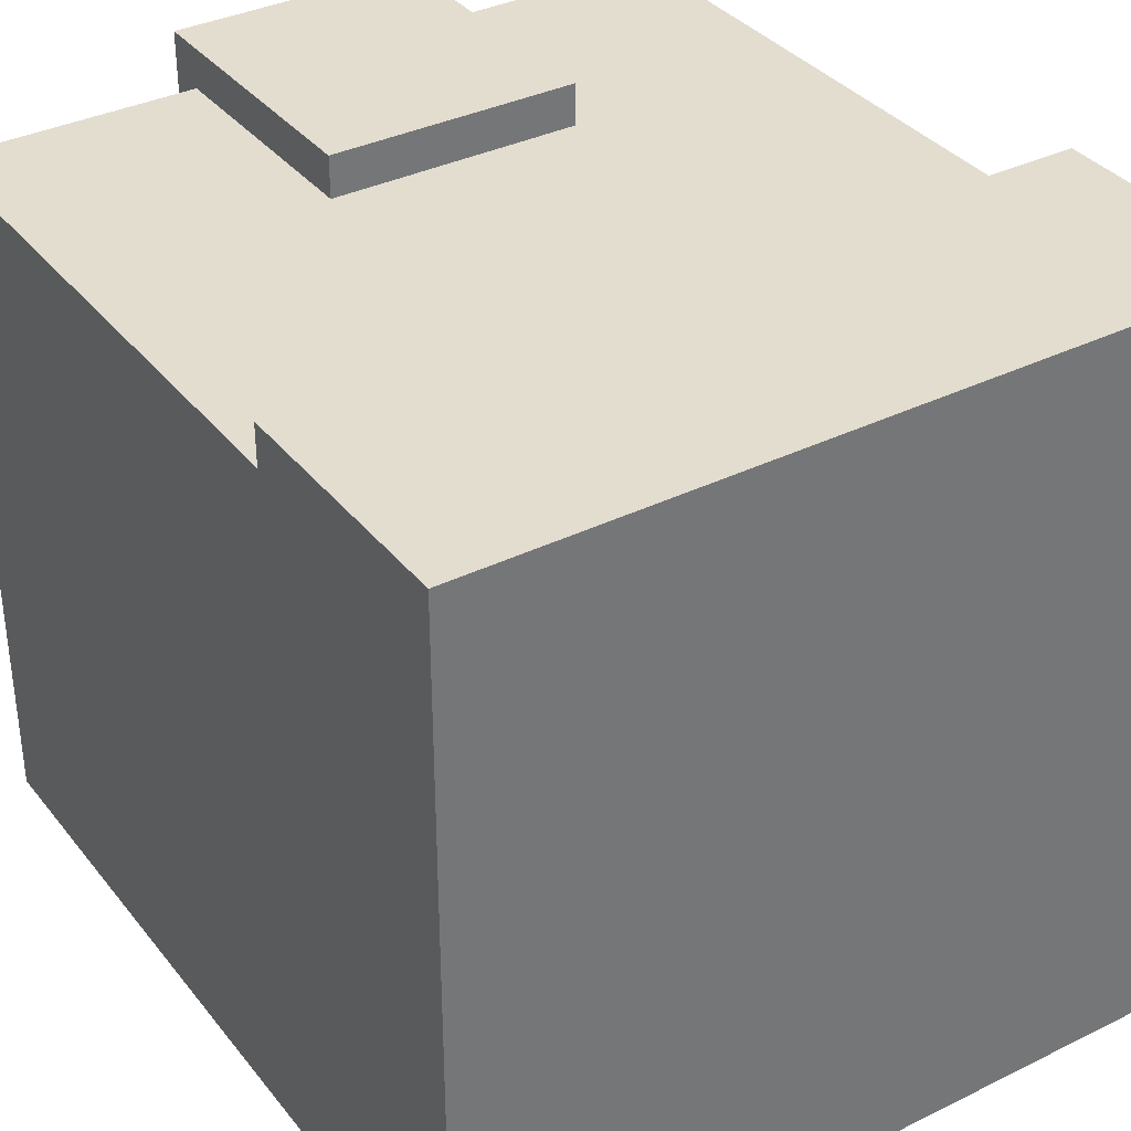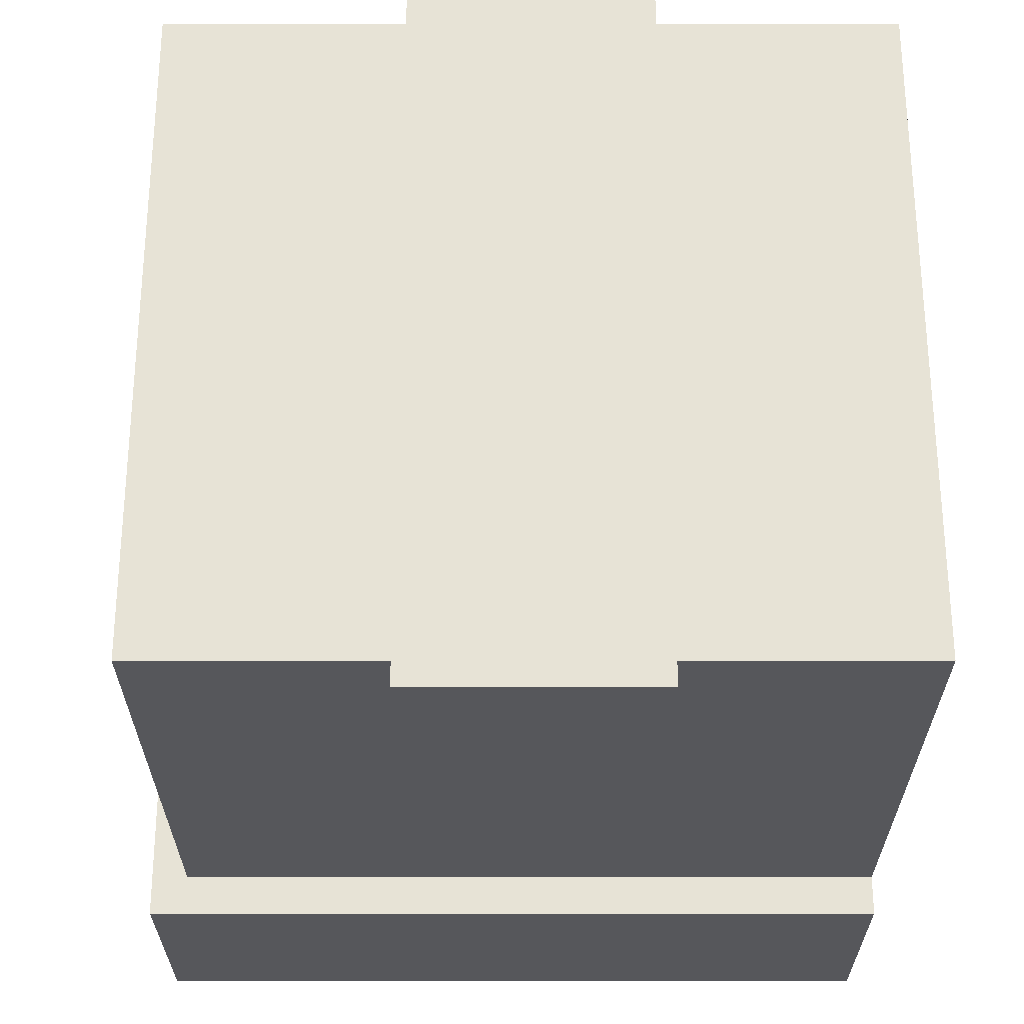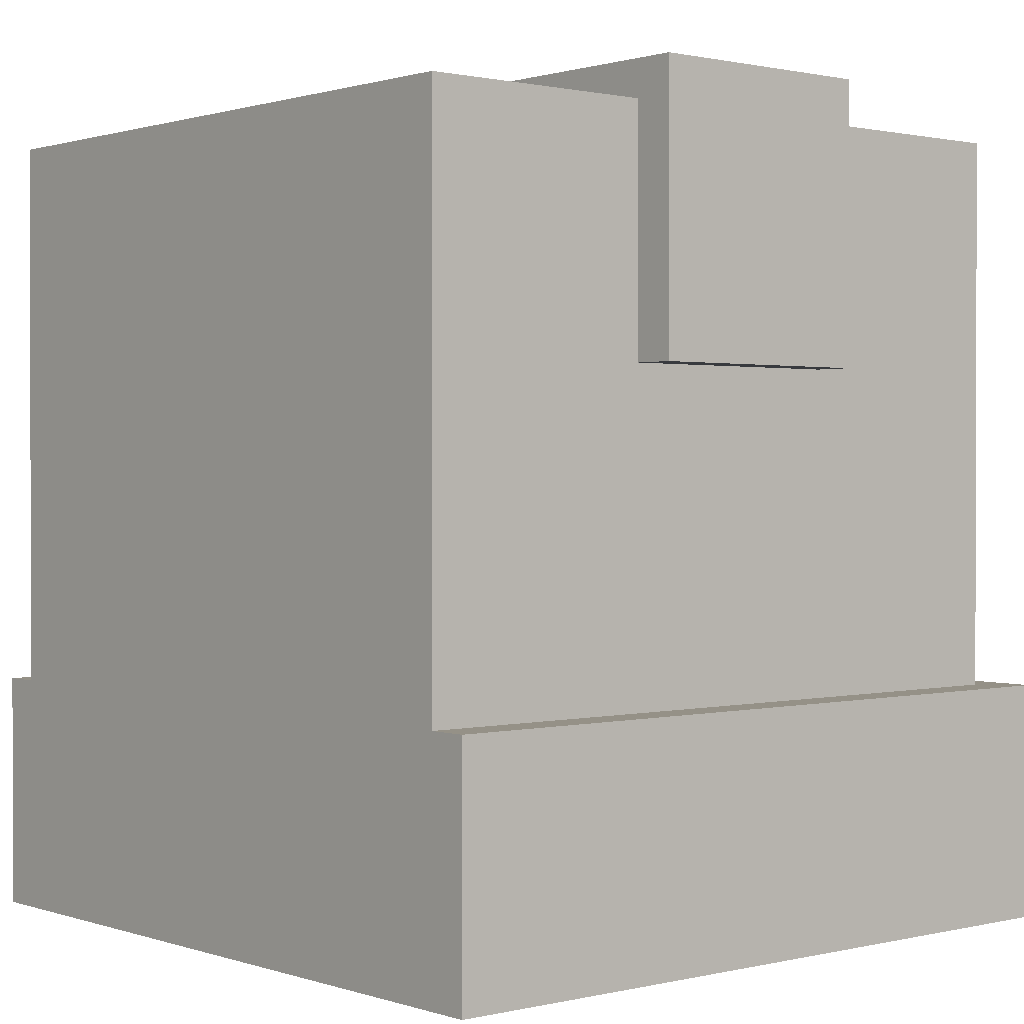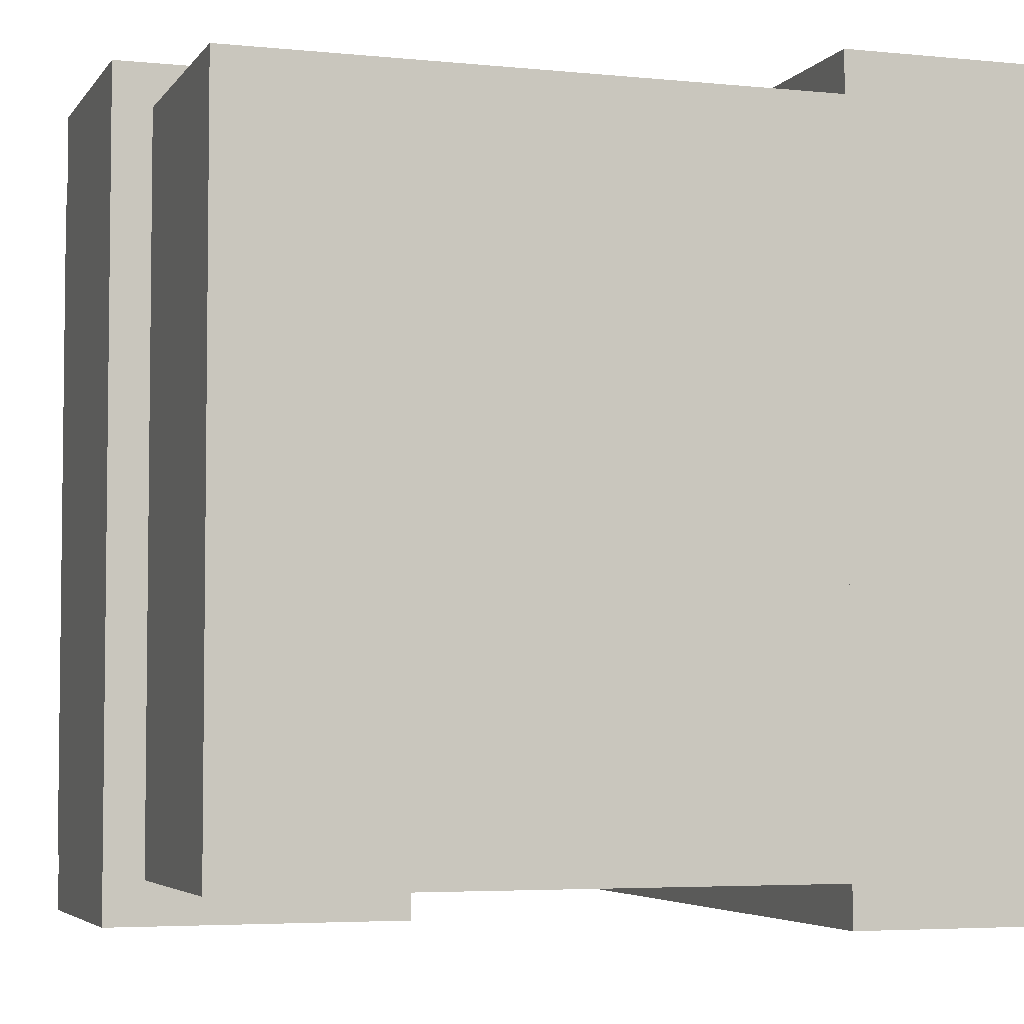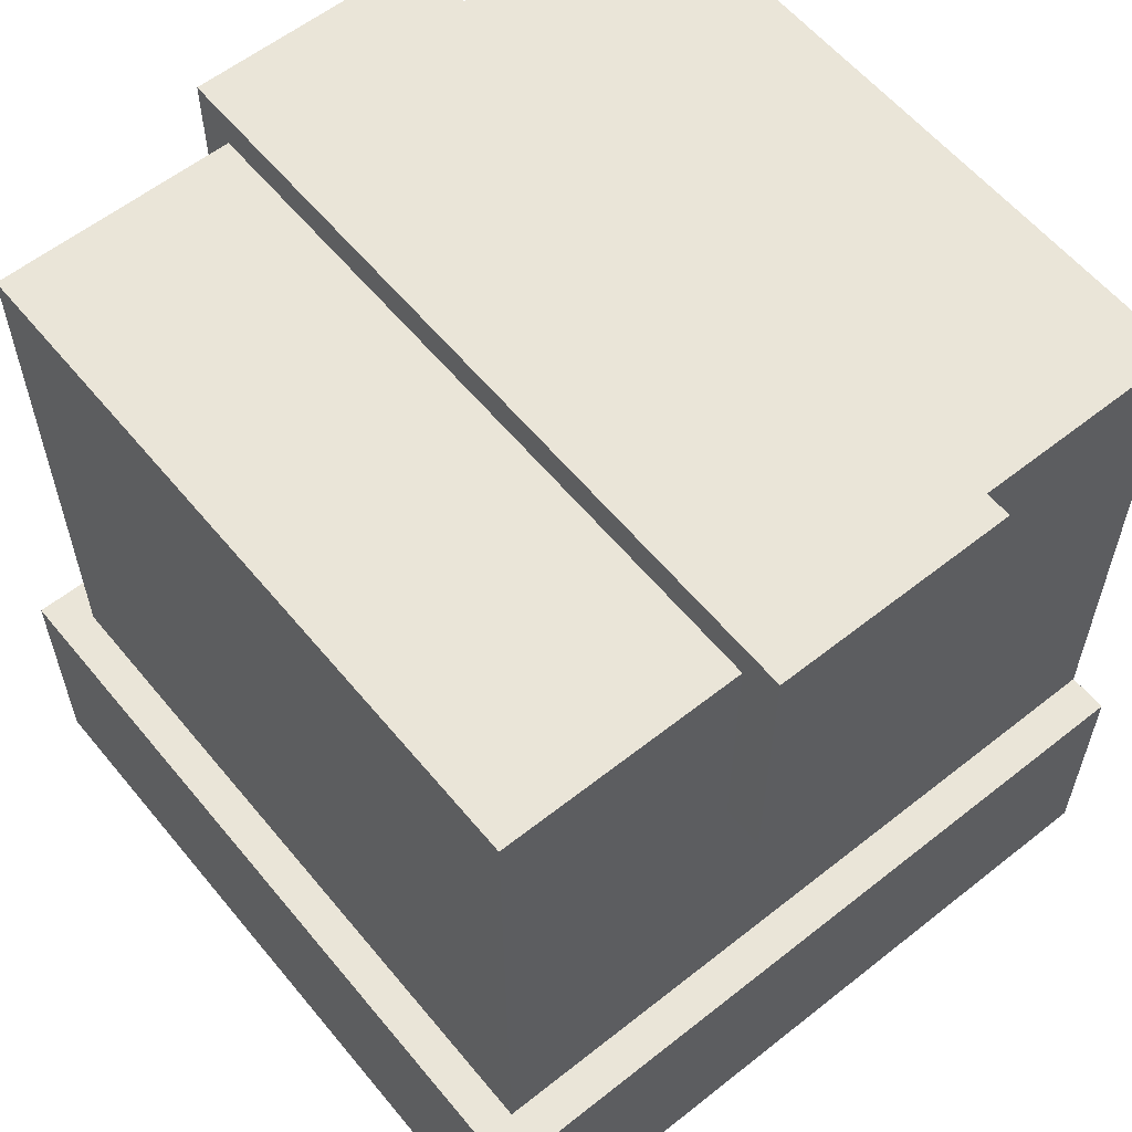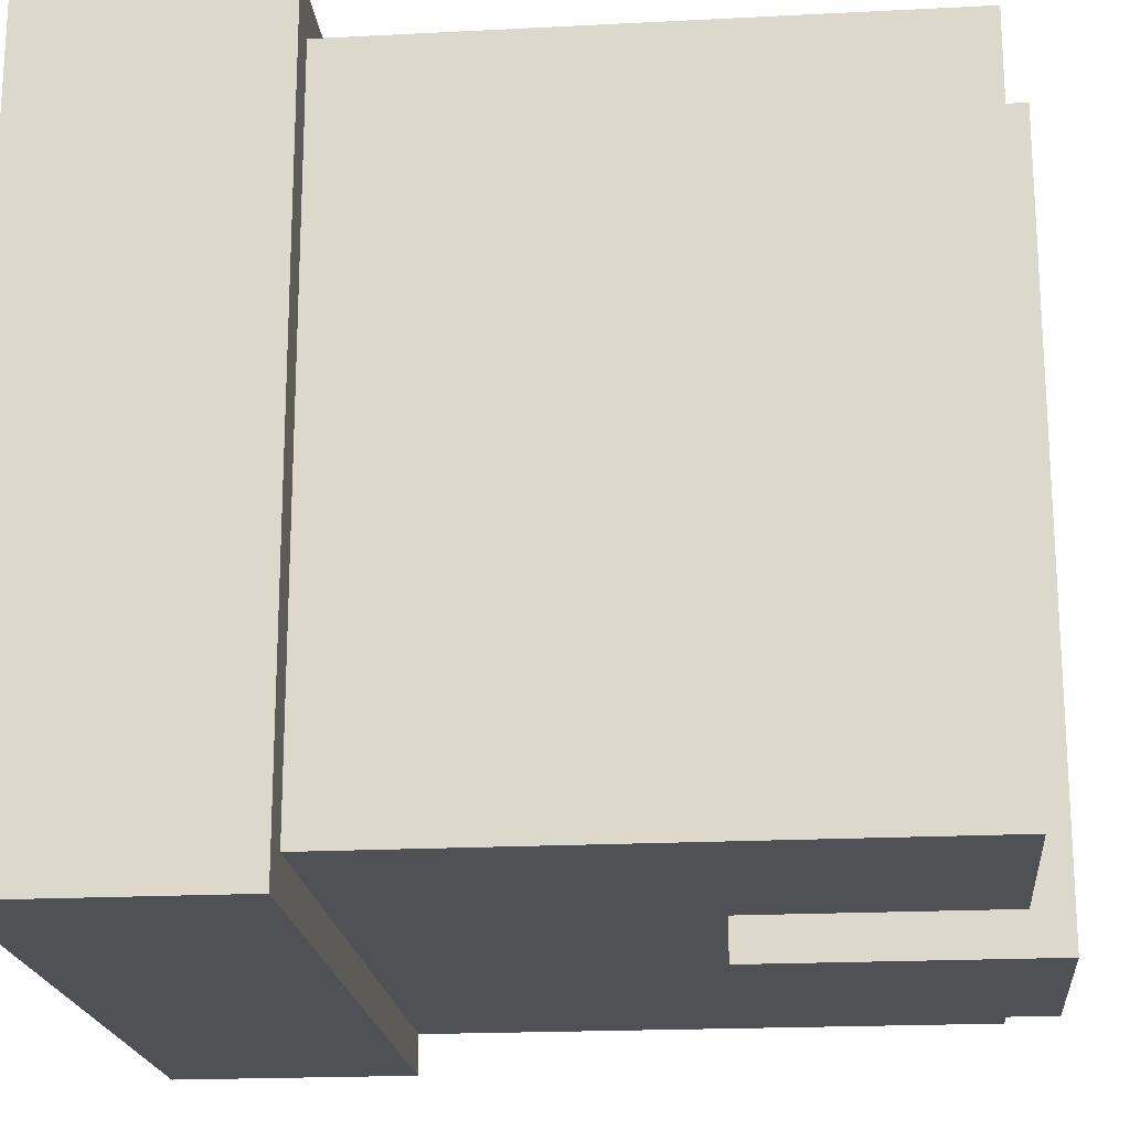
<metadata>
{"format":"obj","ext":"obj","renderer":"f3d","projection":"perspective","resolution":1024,"background":"white","views":[{"elev":35.6,"azim":-33.0,"up":"+Z"},{"elev":62.7,"azim":-180.0,"up":"+Y"},{"elev":0.9,"azim":-40.4,"up":"+Y"},{"elev":-4.5,"azim":-108.4,"up":"+Z"},{"elev":58.8,"azim":140.8,"up":"+Y"},{"elev":-19.6,"azim":95.5,"up":"+Z"}]}
</metadata>
<code>
g armor_metal_heavy_left
v 0.08746 0.1991 0.1692
v 0.1895 0.1991 0.1692
v 0.1895 0.0815 0.1692
v 0.08746 0.0815 0.1692
v -0.01454 0.1835 0.1522
v 0.2915 0.1835 0.1522
v 0.2915 -0.0545 0.1522
v -0.01454 -0.0545 0.1522
v -0.01454 0.1835 -0.1368
v 0.2915 0.1835 -0.1368
v 0.2915 0.1835 0.1522
v -0.01454 0.1835 0.1522
v 0.2915 0.1835 0.1522
v 0.2915 0.1835 -0.1368
v 0.2915 -0.0545 -0.1368
v 0.2915 -0.0545 0.1522
v -0.01454 -0.0545 -0.1368
v 0.2915 -0.0545 -0.1368
v 0.2915 0.1835 -0.1368
v -0.01454 0.1835 -0.1368
v -0.01454 0.1835 -0.1368
v -0.01454 0.1835 0.1522
v -0.01454 -0.0545 0.1522
v -0.01454 -0.0545 -0.1368
v 0.3071 -0.0545 -0.1538
v 0.3071 -0.0545 0.1692
v -0.01454 -0.0545 0.1692
v -0.01454 -0.0545 -0.1538
v 0.3071 -0.1565 -0.1538
v -0.01454 -0.1565 -0.1538
v -0.01454 -0.1565 0.1692
v 0.3071 -0.1565 0.1692
v 0.3071 -0.0545 0.1692
v 0.3071 -0.0545 -0.1538
v 0.3071 -0.1565 -0.1538
v 0.3071 -0.1565 0.1692
v 0.3071 -0.1565 0.1692
v -0.01454 -0.1565 0.1692
v -0.01454 -0.0545 0.1692
v 0.3071 -0.0545 0.1692
v -0.01454 -0.0545 0.1692
v -0.01454 -0.1565 0.1692
v -0.01454 -0.1565 -0.1538
v -0.01454 -0.0545 -0.1538
v 0.3071 -0.0545 -0.1538
v -0.01454 -0.0545 -0.1538
v -0.01454 -0.1565 -0.1538
v 0.3071 -0.1565 -0.1538
v 0.1895 0.1991 -0.1538
v 0.1895 0.0815 -0.1538
v 0.1895 0.0815 0.1692
v 0.1895 0.1991 0.1692
v 0.08746 0.0815 -0.1538
v 0.08746 0.0815 0.1692
v 0.1895 0.0815 0.1692
v 0.1895 0.0815 -0.1538
v 0.08746 0.1991 0.1692
v 0.08746 0.0815 0.1692
v 0.08746 0.0815 -0.1538
v 0.08746 0.1991 -0.1538
v 0.1895 0.1991 -0.1538
v 0.1895 0.1991 0.1692
v 0.08746 0.1991 0.1692
v 0.08746 0.1991 -0.1538
v 0.08746 0.1991 -0.1538
v 0.08746 0.0815 -0.1538
v 0.1895 0.0815 -0.1538
v 0.1895 0.1991 -0.1538
f -66 -67 -68
f -65 -66 -68
f -62 -63 -64
f -61 -62 -64
f -58 -59 -60
f -57 -58 -60
f -54 -55 -56
f -53 -54 -56
f -50 -51 -52
f -49 -50 -52
f -46 -47 -48
f -45 -46 -48
f -42 -43 -44
f -41 -42 -44
f -38 -39 -40
f -37 -38 -40
f -34 -35 -36
f -33 -34 -36
f -30 -31 -32
f -29 -30 -32
f -26 -27 -28
f -25 -26 -28
f -22 -23 -24
f -21 -22 -24
f -18 -19 -20
f -17 -18 -20
f -14 -15 -16
f -13 -14 -16
f -10 -11 -12
f -9 -10 -12
f -6 -7 -8
f -5 -6 -8
f -2 -3 -4
f -1 -2 -4

</code>
